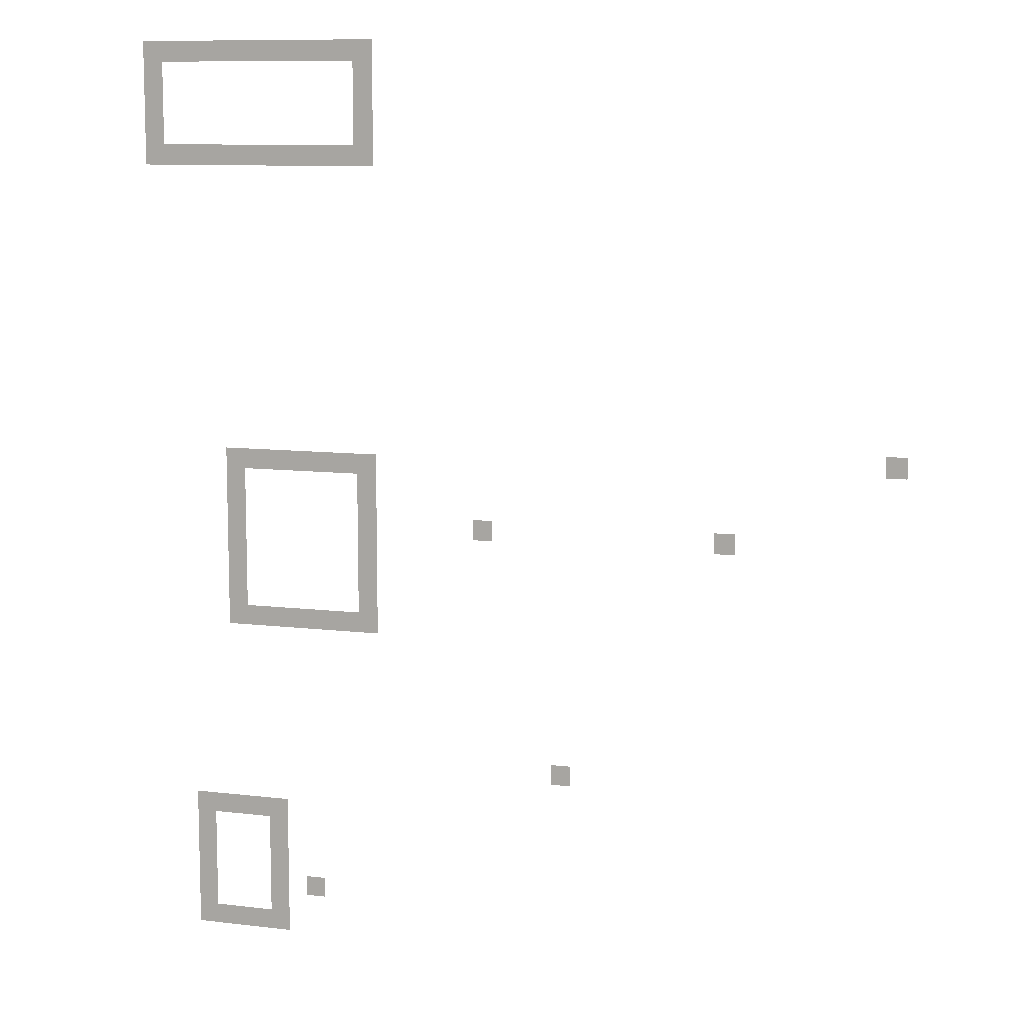
<metadata>
{"format":"obj","ext":"obj","renderer":"f3d","projection":"perspective","resolution":1024,"background":"white","views":[{"elev":9.9,"azim":-162.6,"up":"+Y"}]}
</metadata>
<code>
v -208 -64 0
v -224 -64 0
v -224 -48 0
v -208 -48 0
v -192 -64 0
v -208 -64 0
v -208 -48 0
v -192 -48 0
v -176 -64 0
v -192 -64 0
v -192 -48 0
v -176 -48 0
v -160 -64 0
v -176 -64 0
v -176 -48 0
v -160 -48 0
v -144 -64 0
v -160 -64 0
v -160 -48 0
v -144 -48 0
v -128 -64 0
v -144 -64 0
v -144 -48 0
v -128 -48 0
v -112 -64 0
v -128 -64 0
v -128 -48 0
v -112 -48 0
v -96 -64 0
v -112 -64 0
v -112 -48 0
v -96 -48 0
v -80 -64 0
v -96 -64 0
v -96 -48 0
v -80 -48 0
v -64 -64 0
v -80 -64 0
v -80 -48 0
v -64 -48 0
v -48 -64 0
v -64 -64 0
v -64 -48 0
v -48 -48 0
v -32 -64 0
v -48 -64 0
v -48 -48 0
v -32 -48 0
v -208 -80 0
v -224 -80 0
v -224 -64 0
v -208 -64 0
v -32 -80 0
v -48 -80 0
v -48 -64 0
v -32 -64 0
v -208 -96 0
v -224 -96 0
v -224 -80 0
v -208 -80 0
v -32 -96 0
v -48 -96 0
v -48 -80 0
v -32 -80 0
v -208 -112 0
v -224 -112 0
v -224 -96 0
v -208 -96 0
v -32 -112 0
v -48 -112 0
v -48 -96 0
v -32 -96 0
v -208 -128 0
v -224 -128 0
v -224 -112 0
v -208 -112 0
v -32 -128 0
v -48 -128 0
v -48 -112 0
v -32 -112 0
v -208 -144 0
v -224 -144 0
v -224 -128 0
v -208 -128 0
v -192 -144 0
v -208 -144 0
v -208 -128 0
v -192 -128 0
v -176 -144 0
v -192 -144 0
v -192 -128 0
v -176 -128 0
v -160 -144 0
v -176 -144 0
v -176 -128 0
v -160 -128 0
v -144 -144 0
v -160 -144 0
v -160 -128 0
v -144 -128 0
v -128 -144 0
v -144 -144 0
v -144 -128 0
v -128 -128 0
v -112 -144 0
v -128 -144 0
v -128 -128 0
v -112 -128 0
v -96 -144 0
v -112 -144 0
v -112 -128 0
v -96 -128 0
v -80 -144 0
v -96 -144 0
v -96 -128 0
v -80 -128 0
v -64 -144 0
v -80 -144 0
v -80 -128 0
v -64 -128 0
v -48 -144 0
v -64 -144 0
v -64 -128 0
v -48 -128 0
v -32 -144 0
v -48 -144 0
v -48 -128 0
v -32 -128 0
v -624 -368 0
v -640 -368 0
v -640 -352 0
v -624 -352 0
v -208 -384 0
v -224 -384 0
v -224 -368 0
v -208 -368 0
v -192 -384 0
v -208 -384 0
v -208 -368 0
v -192 -368 0
v -176 -384 0
v -192 -384 0
v -192 -368 0
v -176 -368 0
v -160 -384 0
v -176 -384 0
v -176 -368 0
v -160 -368 0
v -144 -384 0
v -160 -384 0
v -160 -368 0
v -144 -368 0
v -128 -384 0
v -144 -384 0
v -144 -368 0
v -128 -368 0
v -112 -384 0
v -128 -384 0
v -128 -368 0
v -112 -368 0
v -96 -384 0
v -112 -384 0
v -112 -368 0
v -96 -368 0
v -208 -400 0
v -224 -400 0
v -224 -384 0
v -208 -384 0
v -96 -400 0
v -112 -400 0
v -112 -384 0
v -96 -384 0
v -208 -416 0
v -224 -416 0
v -224 -400 0
v -208 -400 0
v -96 -416 0
v -112 -416 0
v -112 -400 0
v -96 -400 0
v -496 -432 0
v -512 -432 0
v -512 -416 0
v -496 -416 0
v -304 -432 0
v -320 -432 0
v -320 -416 0
v -304 -416 0
v -208 -432 0
v -224 -432 0
v -224 -416 0
v -208 -416 0
v -96 -432 0
v -112 -432 0
v -112 -416 0
v -96 -416 0
v -208 -448 0
v -224 -448 0
v -224 -432 0
v -208 -432 0
v -96 -448 0
v -112 -448 0
v -112 -432 0
v -96 -432 0
v -208 -464 0
v -224 -464 0
v -224 -448 0
v -208 -448 0
v -96 -464 0
v -112 -464 0
v -112 -448 0
v -96 -448 0
v -208 -480 0
v -224 -480 0
v -224 -464 0
v -208 -464 0
v -96 -480 0
v -112 -480 0
v -112 -464 0
v -96 -464 0
v -208 -496 0
v -224 -496 0
v -224 -480 0
v -208 -480 0
v -96 -496 0
v -112 -496 0
v -112 -480 0
v -96 -480 0
v -208 -512 0
v -224 -512 0
v -224 -496 0
v -208 -496 0
v -192 -512 0
v -208 -512 0
v -208 -496 0
v -192 -496 0
v -176 -512 0
v -192 -512 0
v -192 -496 0
v -176 -496 0
v -160 -512 0
v -176 -512 0
v -176 -496 0
v -160 -496 0
v -144 -512 0
v -160 -512 0
v -160 -496 0
v -144 -496 0
v -128 -512 0
v -144 -512 0
v -144 -496 0
v -128 -496 0
v -112 -512 0
v -128 -512 0
v -128 -496 0
v -112 -496 0
v -96 -512 0
v -112 -512 0
v -112 -496 0
v -96 -496 0
v -368 -624 0
v -384 -624 0
v -384 -608 0
v -368 -608 0
v -128 -672 0
v -144 -672 0
v -144 -656 0
v -128 -656 0
v -112 -672 0
v -128 -672 0
v -128 -656 0
v -112 -656 0
v -96 -672 0
v -112 -672 0
v -112 -656 0
v -96 -656 0
v -80 -672 0
v -96 -672 0
v -96 -656 0
v -80 -656 0
v -64 -672 0
v -80 -672 0
v -80 -656 0
v -64 -656 0
v -128 -688 0
v -144 -688 0
v -144 -672 0
v -128 -672 0
v -64 -688 0
v -80 -688 0
v -80 -672 0
v -64 -672 0
v -128 -704 0
v -144 -704 0
v -144 -688 0
v -128 -688 0
v -64 -704 0
v -80 -704 0
v -80 -688 0
v -64 -688 0
v -128 -720 0
v -144 -720 0
v -144 -704 0
v -128 -704 0
v -64 -720 0
v -80 -720 0
v -80 -704 0
v -64 -704 0
v -160 -736 0
v -176 -736 0
v -176 -720 0
v -160 -720 0
v -128 -736 0
v -144 -736 0
v -144 -720 0
v -128 -720 0
v -64 -736 0
v -80 -736 0
v -80 -720 0
v -64 -720 0
v -128 -752 0
v -144 -752 0
v -144 -736 0
v -128 -736 0
v -64 -752 0
v -80 -752 0
v -80 -736 0
v -64 -736 0
v -128 -768 0
v -144 -768 0
v -144 -752 0
v -128 -752 0
v -112 -768 0
v -128 -768 0
v -128 -752 0
v -112 -752 0
v -96 -768 0
v -112 -768 0
v -112 -752 0
v -96 -752 0
v -80 -768 0
v -96 -768 0
v -96 -752 0
v -80 -752 0
v -64 -768 0
v -80 -768 0
v -80 -752 0
v -64 -752 0
g untitled_mesh_0002
f 1 2 3 4
f 5 6 7 8
f 9 10 11 12
f 13 14 15 16
f 17 18 19 20
f 21 22 23 24
f 25 26 27 28
f 29 30 31 32
f 33 34 35 36
f 37 38 39 40
f 41 42 43 44
f 45 46 47 48
f 49 50 51 52
f 53 54 55 56
f 57 58 59 60
f 61 62 63 64
f 65 66 67 68
f 69 70 71 72
f 73 74 75 76
f 77 78 79 80
f 81 82 83 84
f 85 86 87 88
f 89 90 91 92
f 93 94 95 96
f 97 98 99 100
f 101 102 103 104
f 105 106 107 108
f 109 110 111 112
f 113 114 115 116
f 117 118 119 120
f 121 122 123 124
f 125 126 127 128
f 129 130 131 132
f 133 134 135 136
f 137 138 139 140
f 141 142 143 144
f 145 146 147 148
f 149 150 151 152
f 153 154 155 156
f 157 158 159 160
f 161 162 163 164
f 165 166 167 168
f 169 170 171 172
f 173 174 175 176
f 177 178 179 180
f 181 182 183 184
f 185 186 187 188
f 189 190 191 192
f 193 194 195 196
f 197 198 199 200
f 201 202 203 204
f 205 206 207 208
f 209 210 211 212
f 213 214 215 216
f 217 218 219 220
f 221 222 223 224
f 225 226 227 228
f 229 230 231 232
f 233 234 235 236
f 237 238 239 240
f 241 242 243 244
f 245 246 247 248
f 249 250 251 252
f 253 254 255 256
f 257 258 259 260
f 261 262 263 264
f 265 266 267 268
f 269 270 271 272
f 273 274 275 276
f 277 278 279 280
f 281 282 283 284
f 285 286 287 288
f 289 290 291 292
f 293 294 295 296
f 297 298 299 300
f 301 302 303 304
f 305 306 307 308
f 309 310 311 312
f 313 314 315 316
f 317 318 319 320
f 321 322 323 324
f 325 326 327 328
f 329 330 331 332
f 333 334 335 336
f 337 338 339 340
f 341 342 343 344
f 345 346 347 348

</code>
